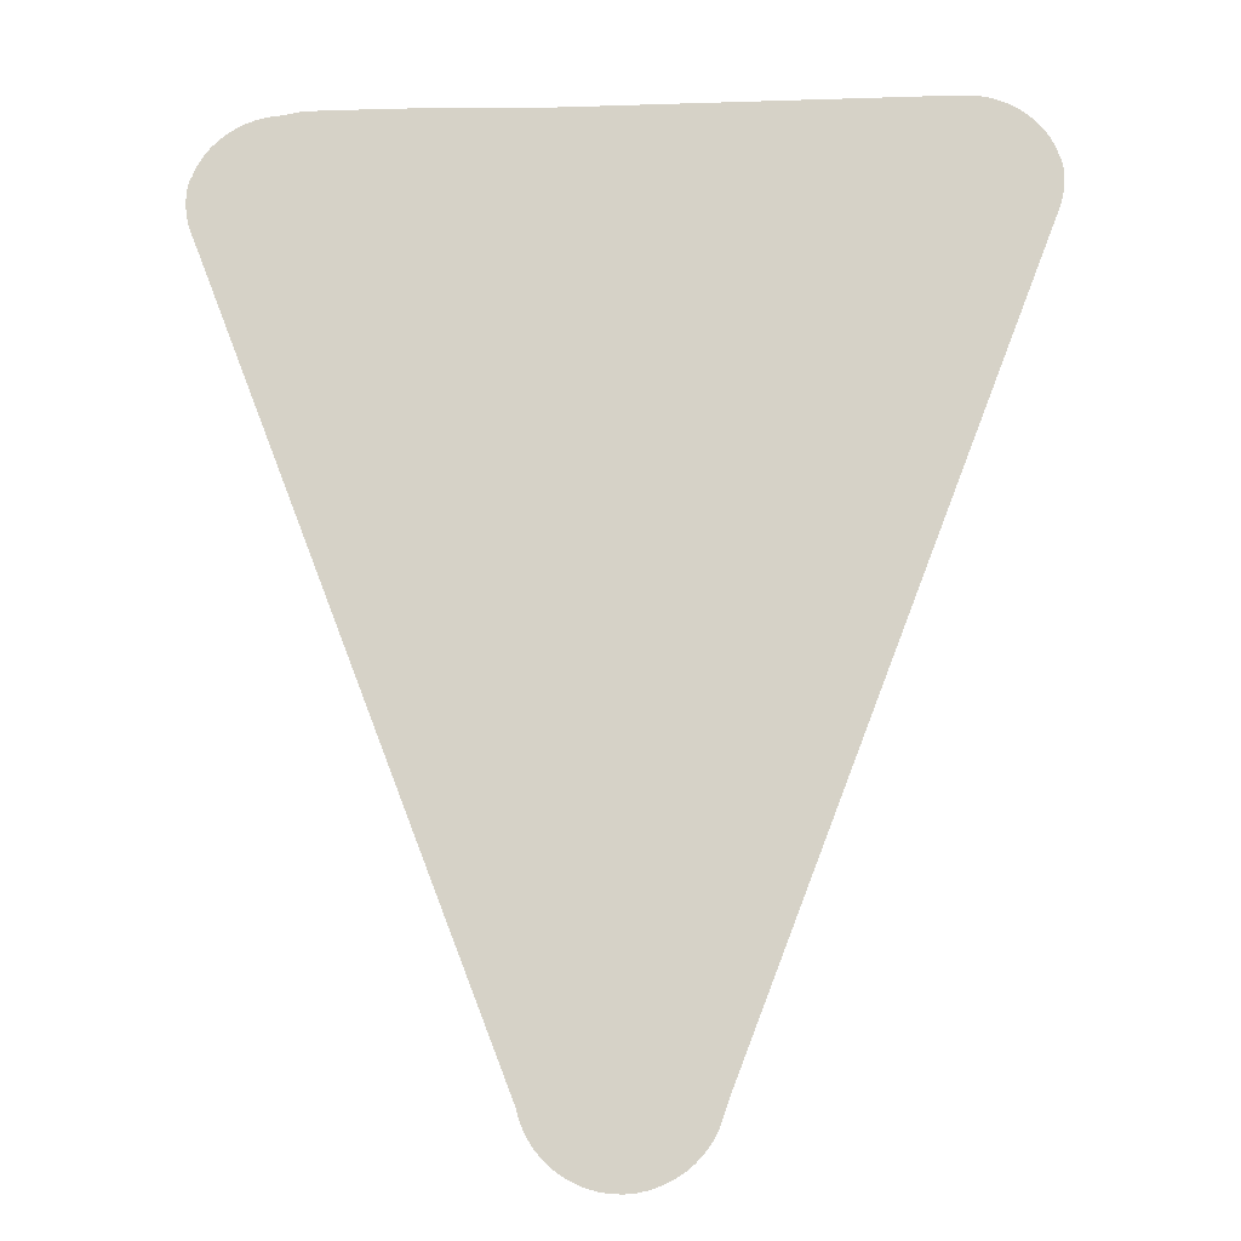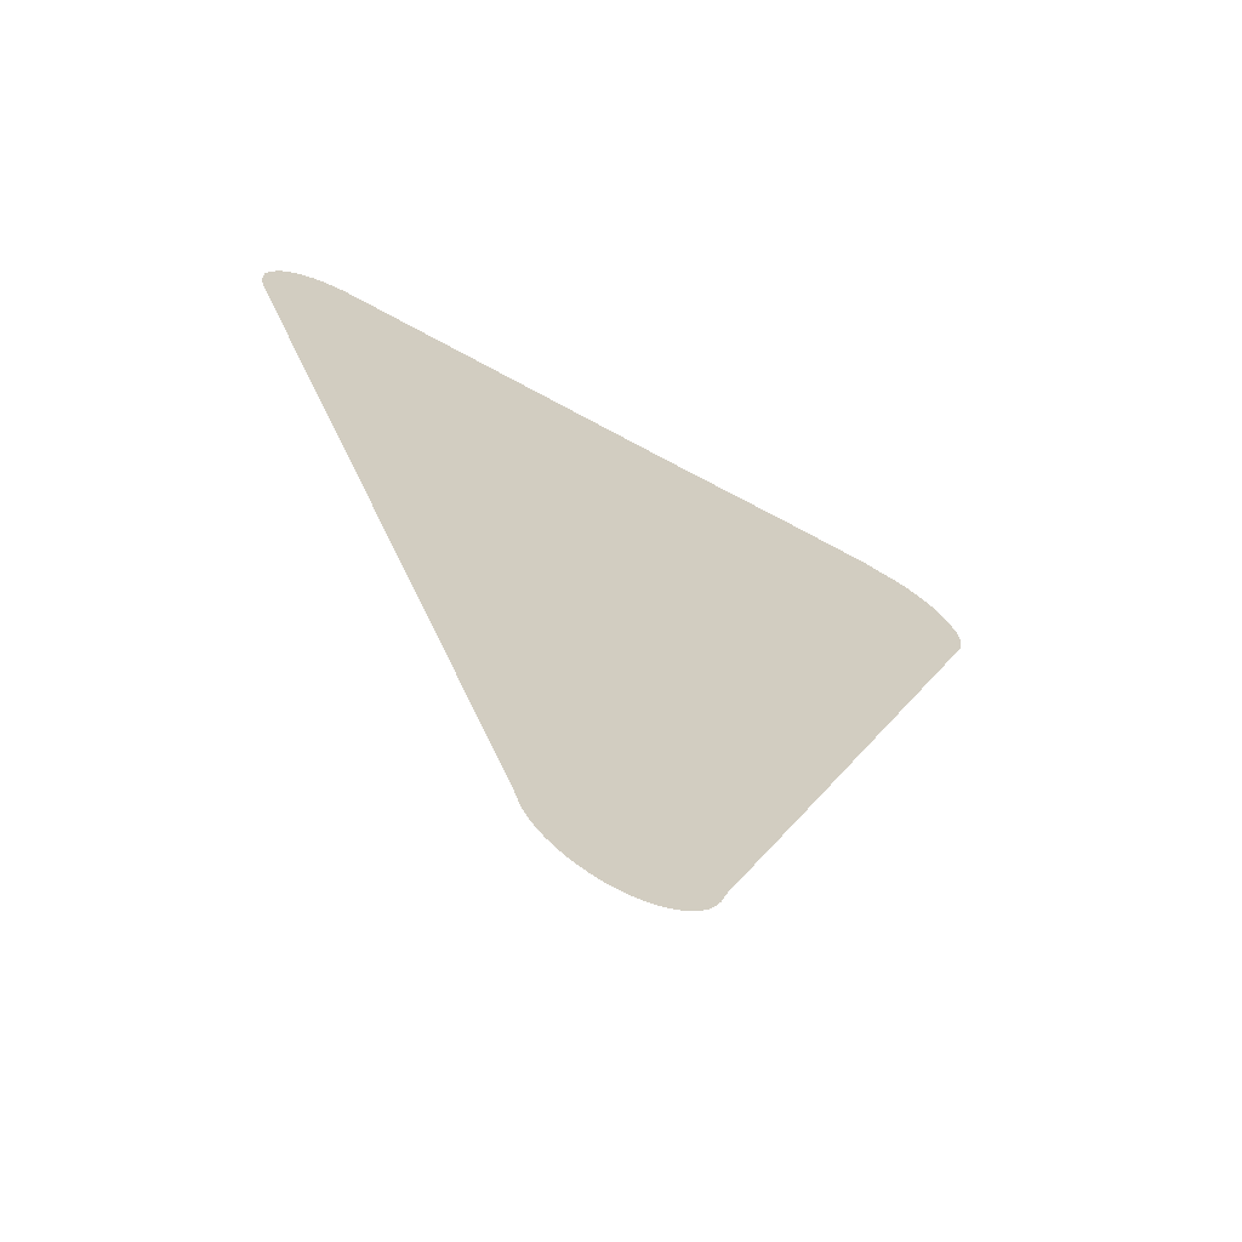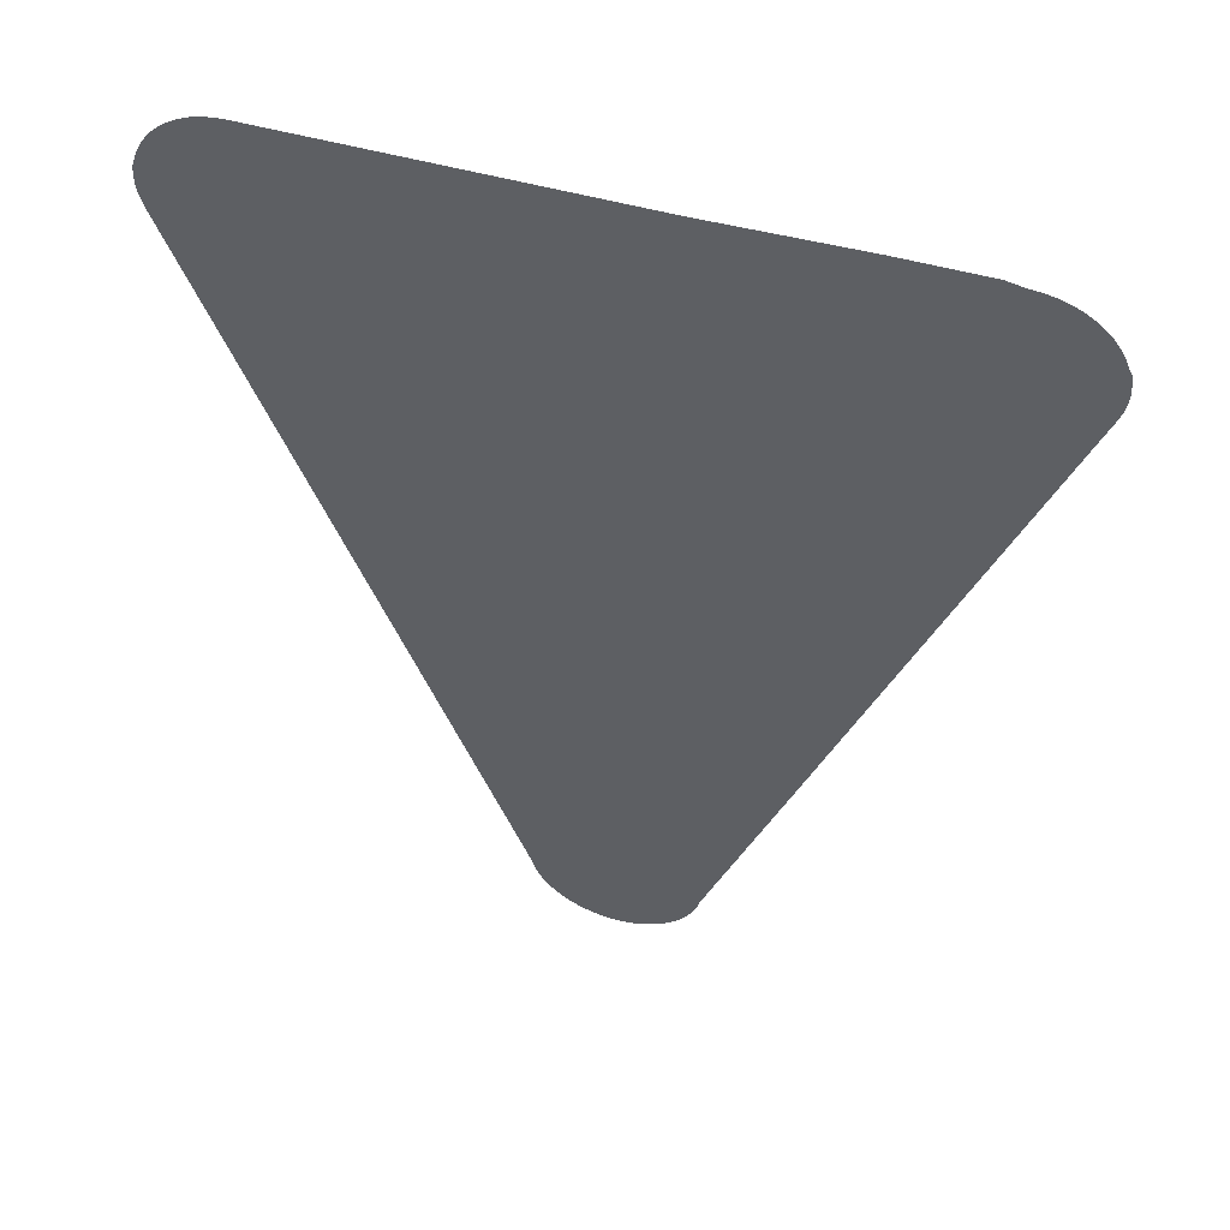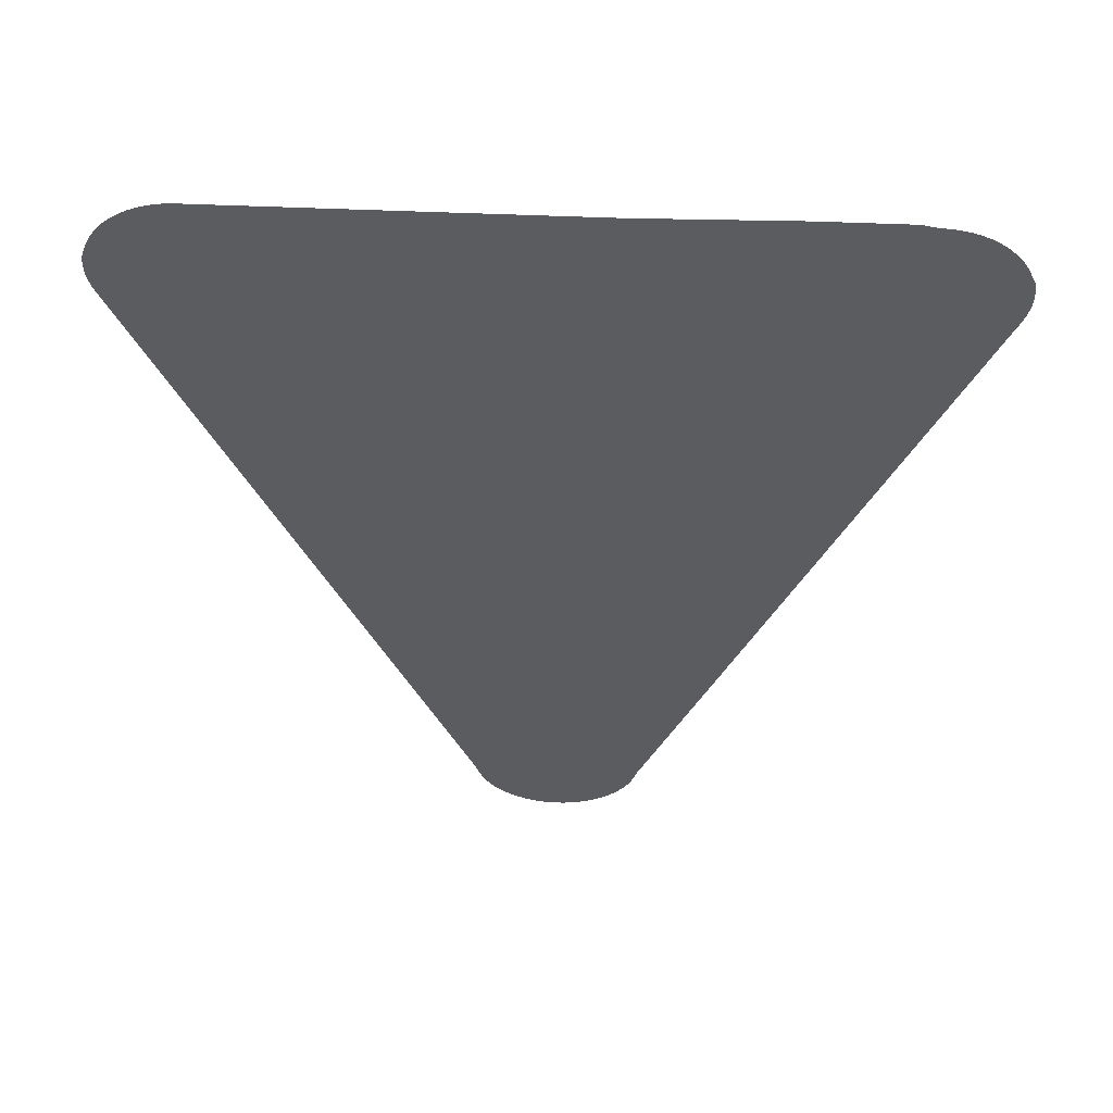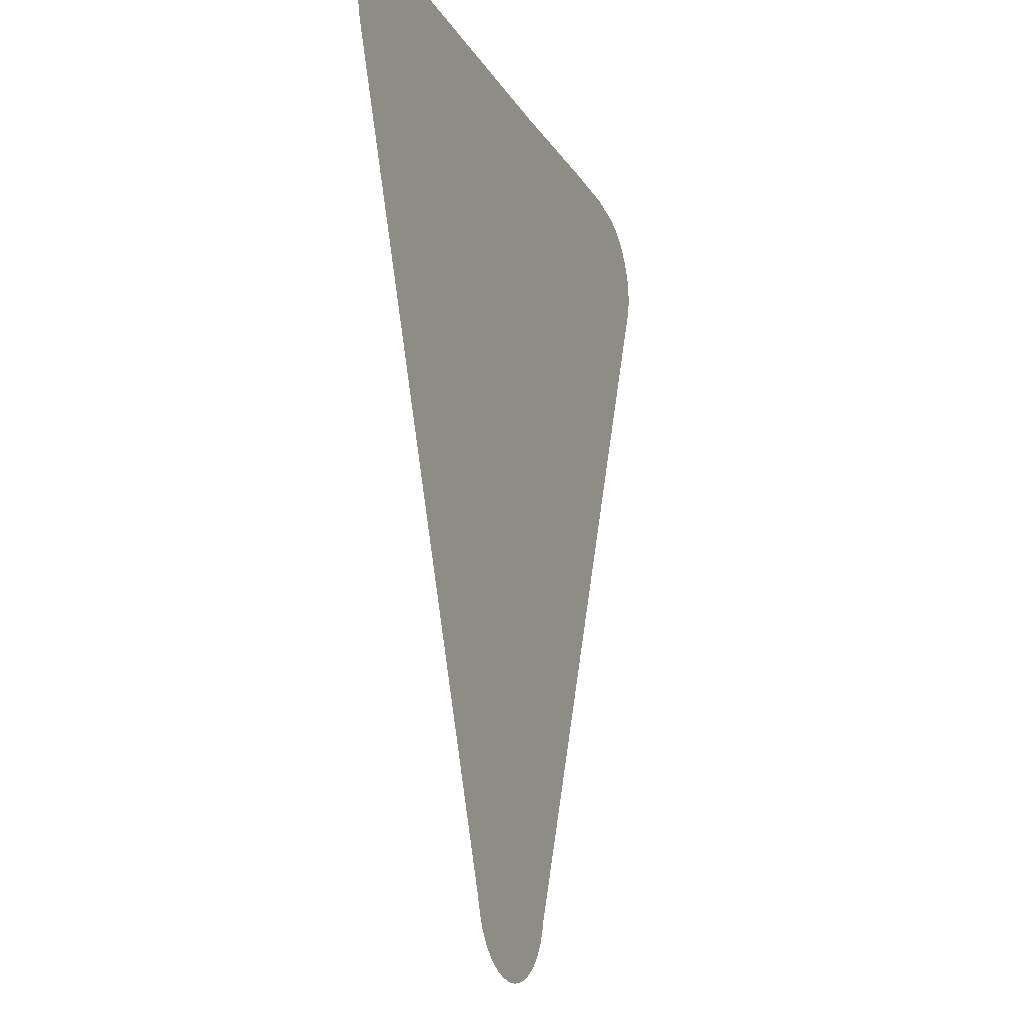
<metadata>
{"format":"obj","ext":"obj","renderer":"f3d","projection":"perspective","resolution":1024,"background":"white","views":[{"elev":-14.6,"azim":-176.0,"up":"+Y"},{"elev":-67.0,"azim":-29.0,"up":"+Y"},{"elev":50.9,"azim":17.2,"up":"+Y"},{"elev":55.4,"azim":2.5,"up":"+Y"},{"elev":-17.9,"azim":-68.4,"up":"+Y"}]}
</metadata>
<code>
v -54.62 21.72 29.58
v -54.68 21.91 29.58
v -54.71 22.11 29.58
v -54.71 22.3 29.58
v -54.7 22.5 29.58
v -54.66 22.6 29.58
v -54.65 22.62 29.58
v -54.59 22.8 29.58
v -54.5 22.98 29.58
v -54.4 23.14 29.58
v -54.27 23.28 29.58
v -54.13 23.42 29.58
v -53.97 23.53 29.58
v -53.8 23.63 29.58
v -53.62 23.71 29.58
v -53.43 23.76 29.58
v -53.24 23.8 29.58
v -53.04 23.81 29.58
v -46.11 23.81 29.58
v -43.22 23.88 29.58
v -41.59 23.88 29.58
v -41.24 23.81 29.58
v -41.19 23.81 29.58
v -40.99 23.79 29.58
v -40.8 23.74 29.58
v -40.61 23.68 29.58
v -40.44 23.59 29.58
v -40.27 23.49 29.58
v -40.12 23.36 29.58
v -39.99 23.22 29.58
v -39.87 23.07 29.58
v -39.77 22.91 29.58
v -39.7 22.73 29.58
v -39.69 22.71 29.58
v -39.64 22.61 29.58
v -39.61 22.42 29.58
v -39.6 22.22 29.58
v -39.61 22.03 29.58
v -39.66 21.83 29.58
v -39.72 21.64 29.58
v -39.87 21.25 29.58
v -44.05 10.4 29.58
v -45.49 6.682 29.58
v -45.55 6.47 29.58
v -45.57 6.42 29.58
v -45.66 6.224 29.58
v -45.77 6.043 29.58
v -45.9 5.879 29.58
v -46.05 5.734 29.58
v -46.22 5.609 29.58
v -46.4 5.504 29.58
v -46.59 5.422 29.58
v -46.79 5.364 29.58
v -47 5.33 29.58
v -47.2 5.322 29.58
v -47.41 5.341 29.58
v -47.61 5.385 29.58
v -47.81 5.454 29.58
v -48 5.545 29.58
v -48.17 5.659 29.58
v -48.33 5.792 29.58
v -48.48 5.945 29.58
v -48.6 6.116 29.58
v -48.7 6.304 29.58
v -48.74 6.404 29.58
v -48.86 6.767 29.58
f 6 4 3
f 6 3 2
f 5 4 6
f 43 66 65
f 1 6 2
f 8 7 6
f 1 8 6
f 1 9 8
f 1 10 9
f 1 11 10
f 1 12 11
f 1 13 12
f 1 14 13
f 1 15 14
f 1 16 15
f 1 17 16
f 1 18 17
f 1 19 18
f 1 42 19
f 40 25 24
f 38 34 39
f 39 34 40
f 22 24 23
f 26 25 40
f 40 34 31
f 31 34 32
f 32 34 33
f 38 37 34
f 31 30 40
f 40 30 29
f 28 40 29
f 34 36 35
f 34 37 36
f 28 27 40
f 40 27 26
f 22 40 24
f 22 41 40
f 22 21 41
f 41 21 20
f 19 41 20
f 19 42 41
f 1 66 42
f 42 66 43
f 43 45 44
f 58 51 59
f 45 47 46
f 45 48 47
f 45 49 48
f 45 50 49
f 45 51 50
f 57 52 58
f 57 53 52
f 55 54 56
f 56 54 53
f 57 56 53
f 58 52 51
f 59 51 65
f 60 65 61
f 64 63 65
f 65 63 62
f 61 65 62
f 60 59 65
f 65 51 45
f 43 65 45

</code>
